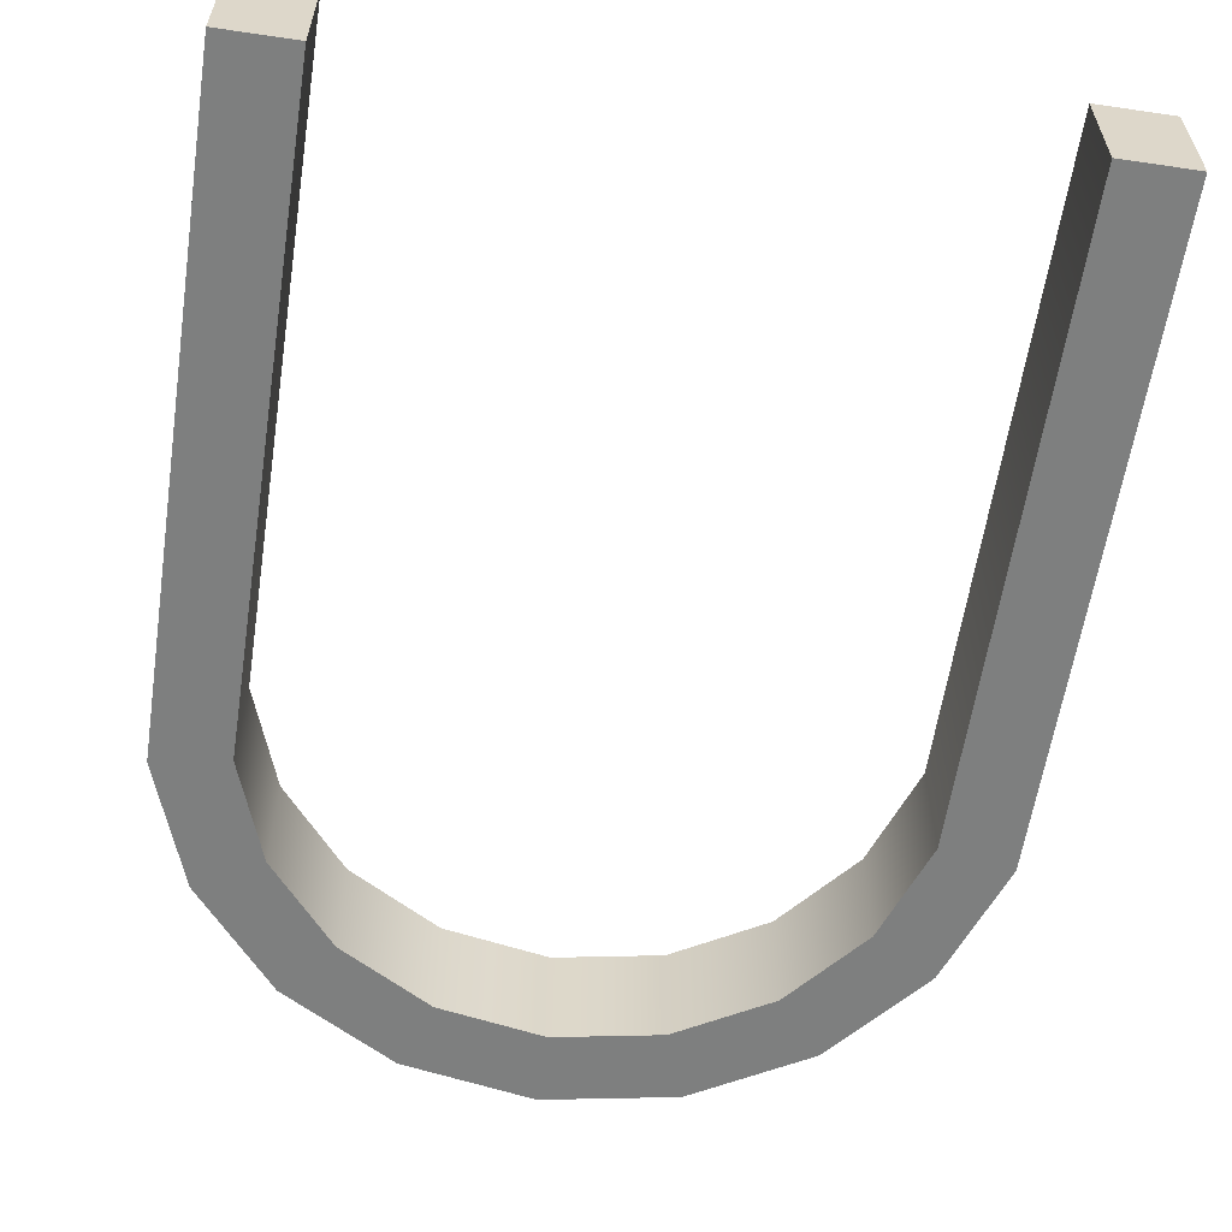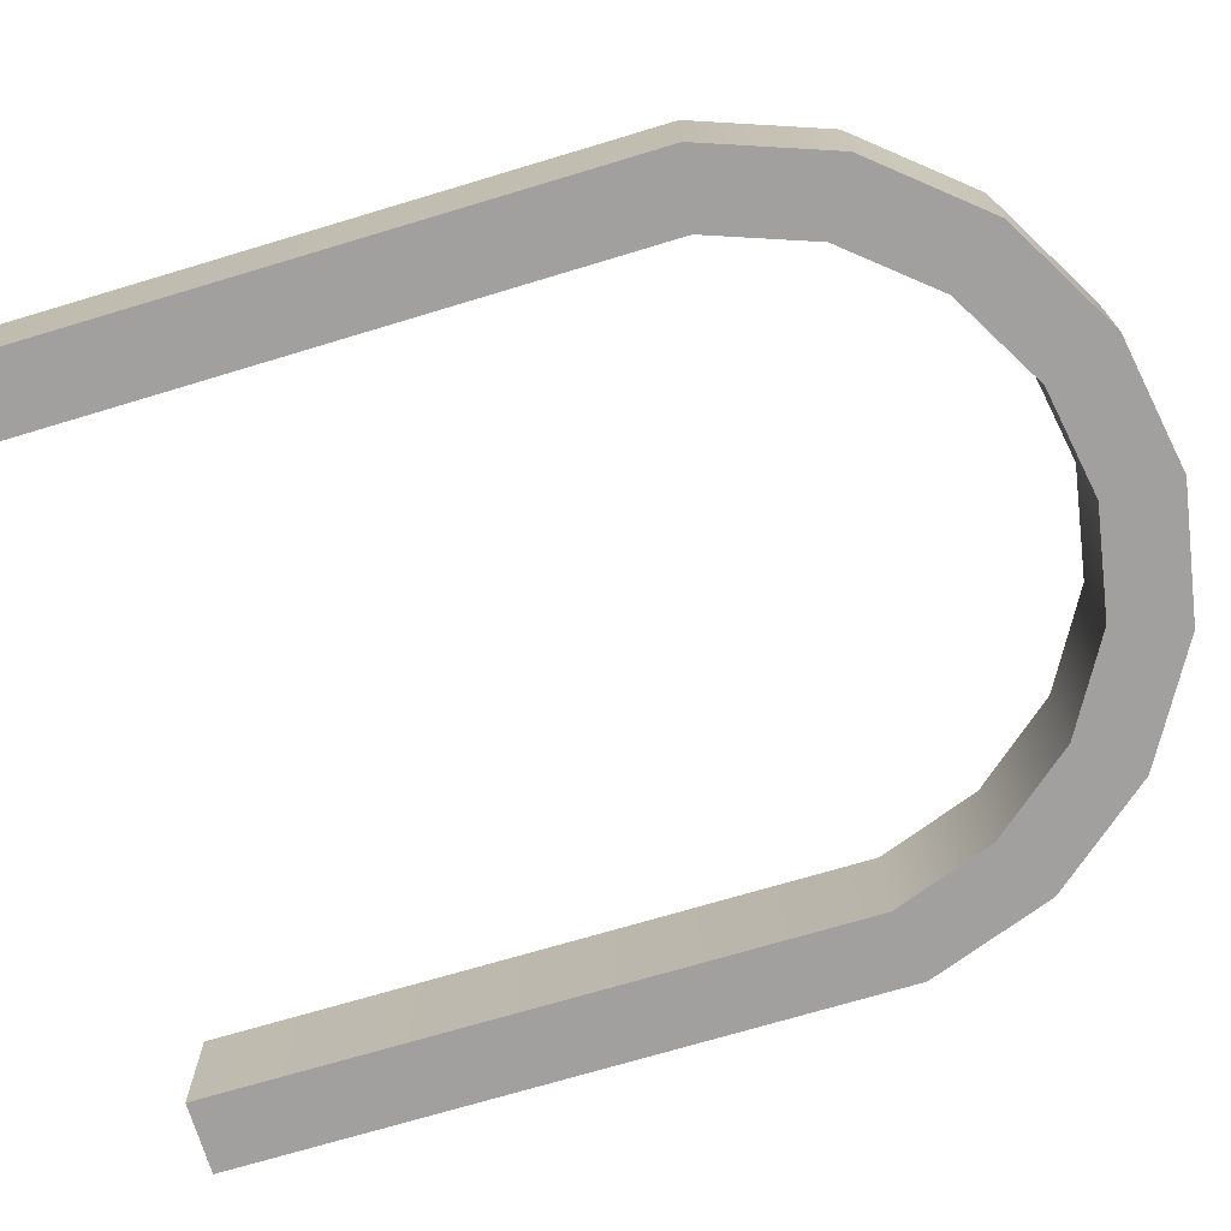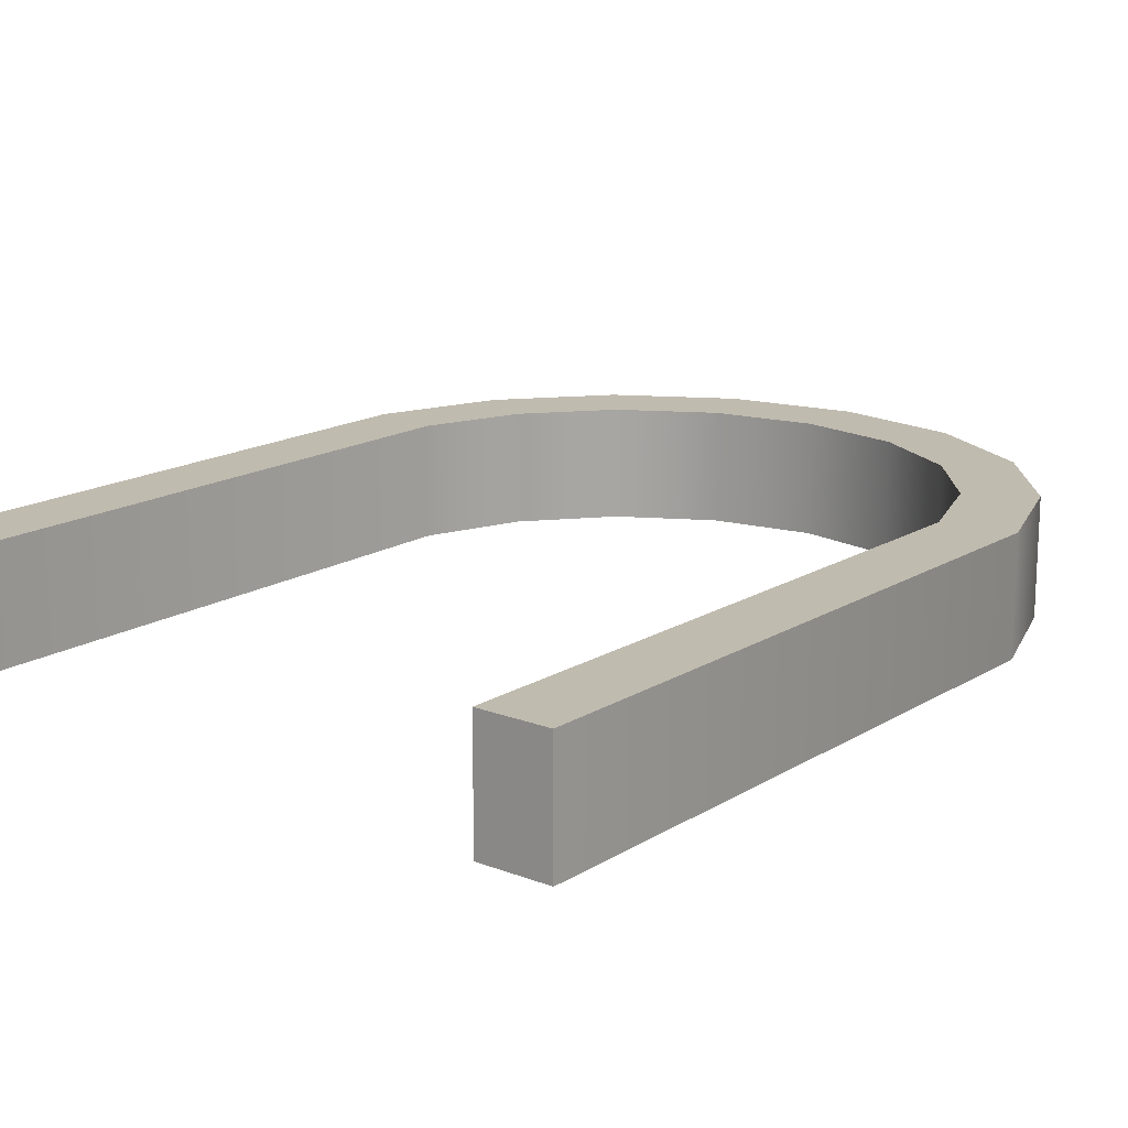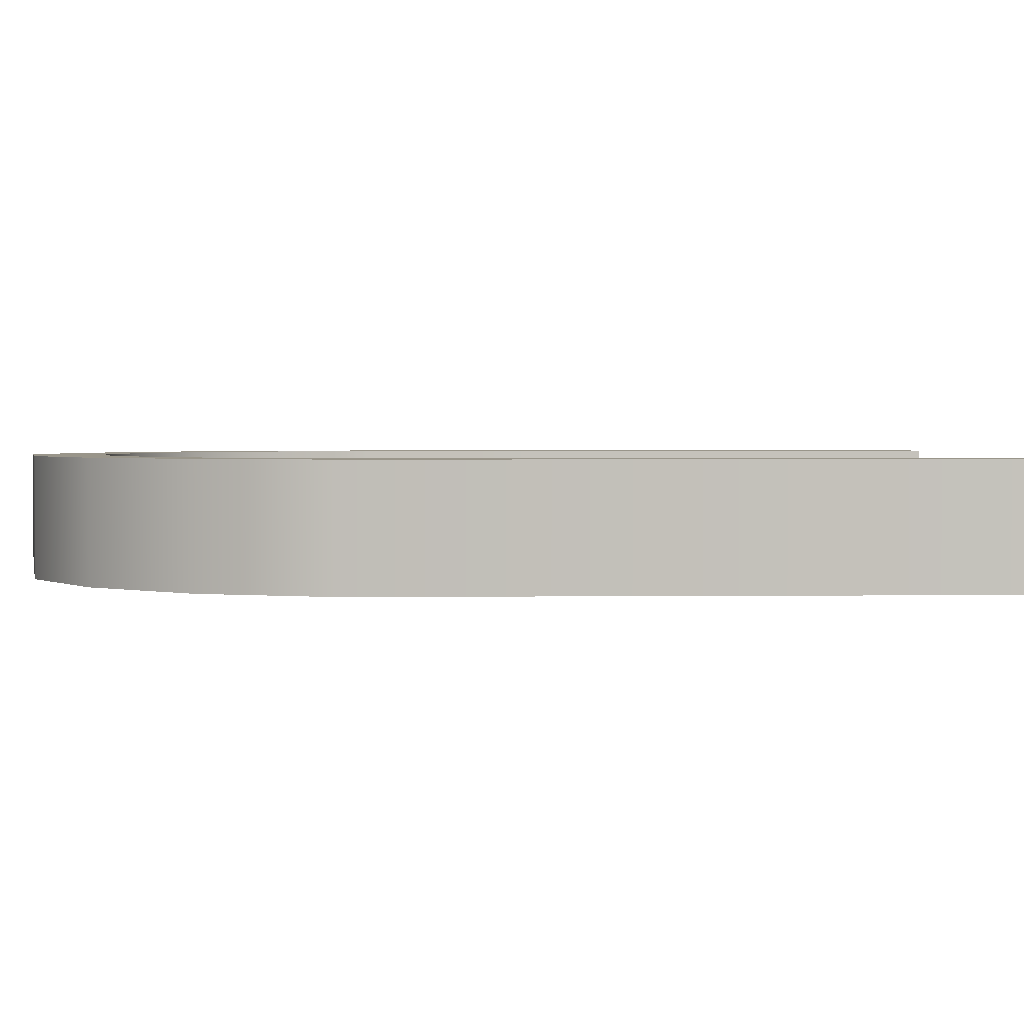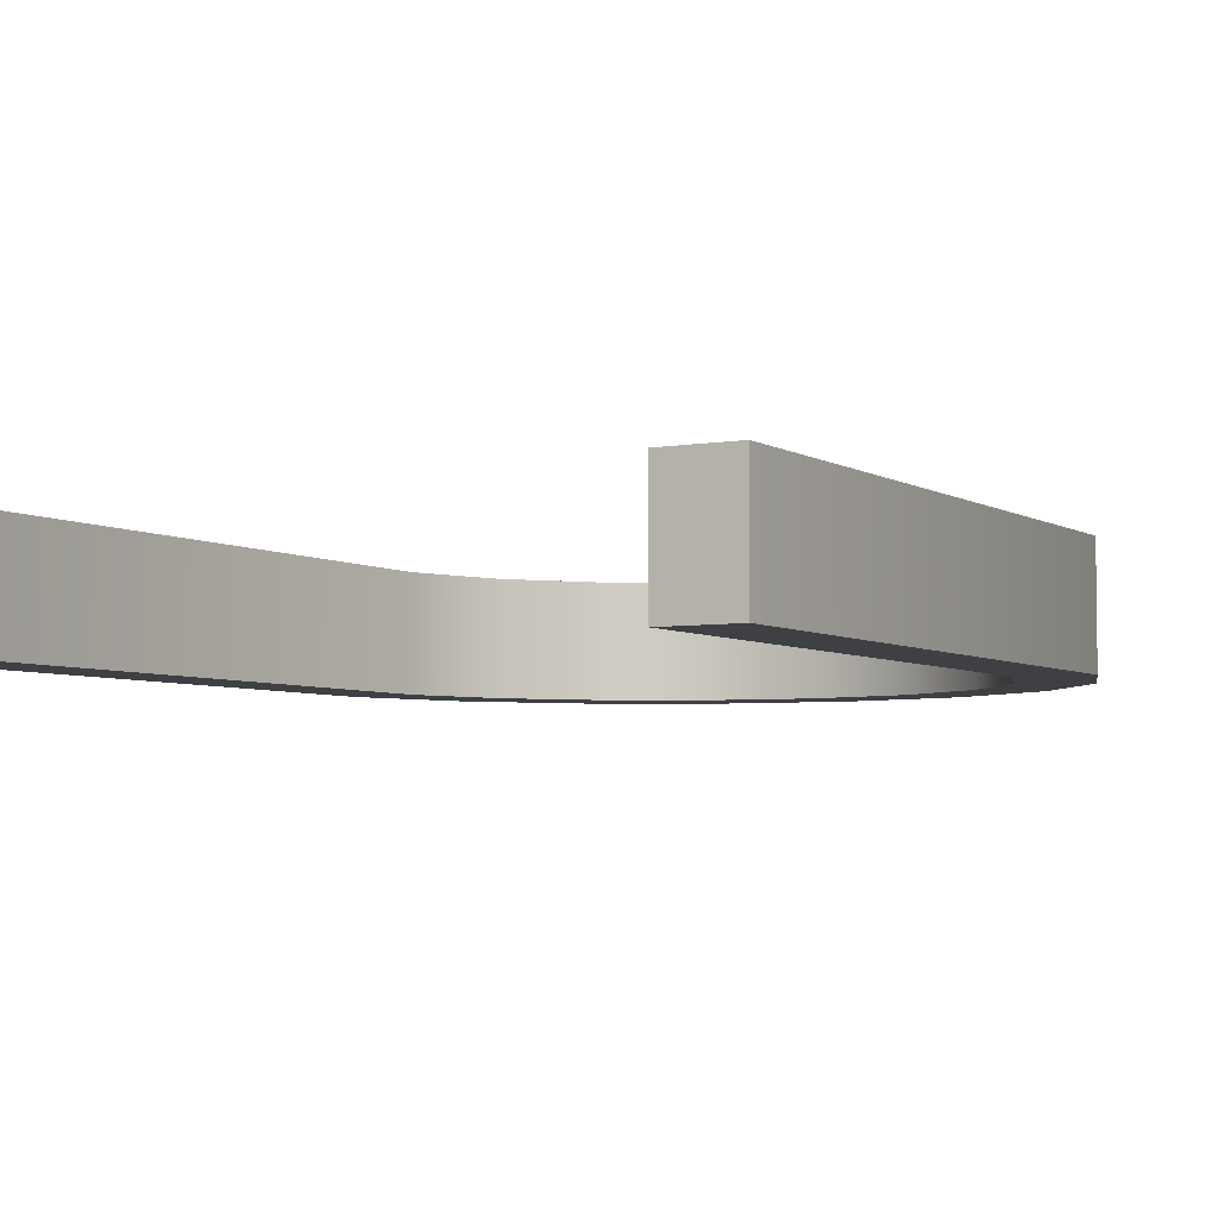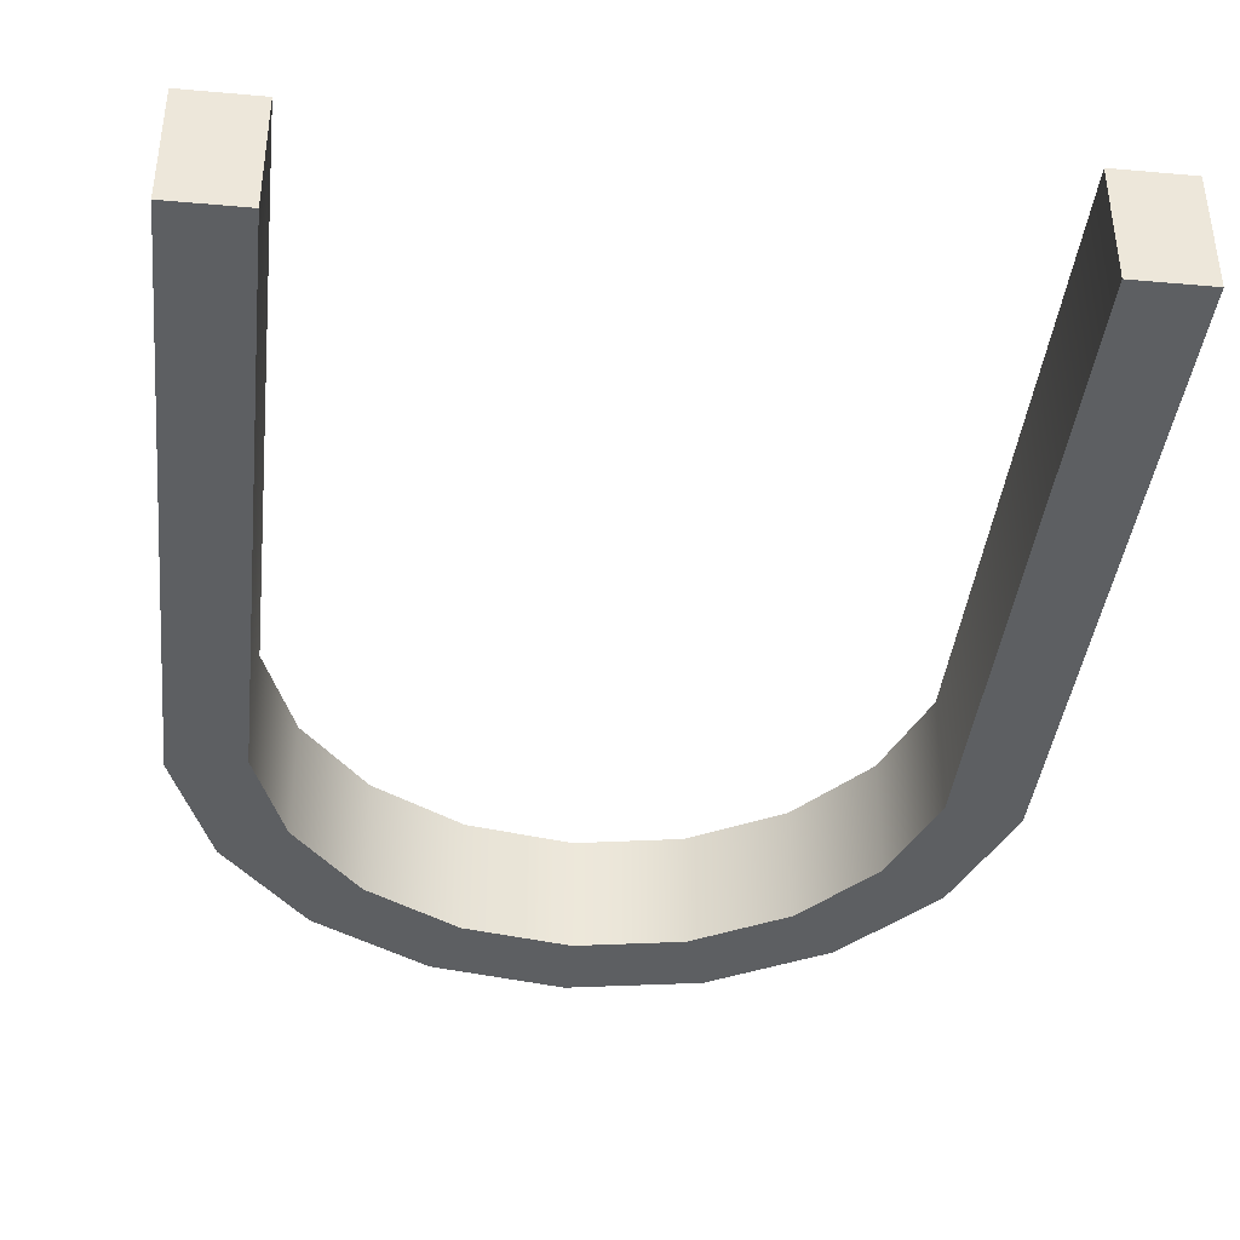
<metadata>
{"format":"obj","ext":"obj","renderer":"f3d","projection":"perspective","resolution":1024,"background":"white","views":[{"elev":-59.6,"azim":-8.6,"up":"+Y"},{"elev":-71.8,"azim":106.7,"up":"+Y"},{"elev":16.1,"azim":38.6,"up":"+Y"},{"elev":2.1,"azim":-92.4,"up":"+Y"},{"elev":-4.7,"azim":29.5,"up":"+Y"},{"elev":-39.7,"azim":-6.3,"up":"+Y"}]}
</metadata>
<code>
o PickerModel
g Picker
v 1.718 0.0001563 -1.517
v 1.954 0.0001563 -0.8692
v 1.954 0.305 -0.8692
v 1.718 0.305 -1.517
v 1.954 0.6098 -0.8692
v 1.275 0.0001563 -2.044
v 1.718 0.6098 -1.517
v 1.275 0.305 -2.044
v 0.6785 0.0001563 -2.389
v 1.275 0.6098 -2.044
v 0.6785 0.305 -2.389
v 2.148e-16 0.0001563 -2.508
v 0.6785 0.6098 -2.389
v 1.961e-16 0.305 -2.508
v -0.6785 0.0001563 -2.389
v 1.775e-16 0.6098 -2.508
v -0.6785 0.305 -2.389
v -1.275 0.0001563 -2.044
v -0.6785 0.6098 -2.389
v -1.275 0.305 -2.044
v -1.718 0.0001563 -1.517
v -1.275 0.6098 -2.044
v -1.718 0.305 -1.517
v -1.954 0.0001563 -0.8692
v -1.718 0.6098 -1.517
v -1.954 0.305 -0.8692
v -1.954 0.0001563 2.508
v -1.954 0.6098 -0.8692
v -1.954 0.309 2.508
v -1.954 0.6098 2.508
v 1.954 0.6098 2.508
v 1.954 0.305 2.508
v 1.954 0.0001563 2.508
v 1.388 0.6098 -1.326
v 1.578 0.6098 -0.803
v 1.03 0.6098 -1.753
v 0.5482 0.6098 -2.031
v 4.035e-08 0.6098 -2.127
v -0.5482 0.6098 -2.031
v -1.03 0.6098 -1.753
v -1.388 0.6098 -1.326
v -1.578 0.6098 -0.803
v -1.573 0.6098 2.508
v 1.573 0.6098 2.508
v 1.578 0.2676 -0.803
v 1.573 0.2742 2.508
v 1.573 0 2.508
v 1.578 0 -0.803
v -1.573 0.3158 2.508
v -1.578 0.3153 -0.803
v -1.578 0 -0.803
v -1.573 0 2.508
v -1.388 0 -1.326
v -1.388 0.3169 -1.326
v -1.03 0 -1.753
v -1.03 0.2942 -1.753
v -0.5482 0 -2.031
v -0.5482 0.2896 -2.031
v 2.124e-07 0 -2.127
v 1.395e-07 0.2584 -2.127
v 0.5482 0 -2.031
v 0.5482 0.2553 -2.031
v 1.03 0.2726 -1.753
v 1.03 0 -1.753
v 1.388 0 -1.326
v 1.388 0.2723 -1.326
f 4 3 2 1
f 7 5 3 4
f 8 4 1 6
f 10 7 4 8
f 11 8 6 9
f 13 10 8 11
f 14 11 9 12
f 16 13 11 14
f 17 14 12 15
f 19 16 14 17
f 20 17 15 18
f 22 19 17 20
f 23 20 18 21
f 25 22 20 23
f 26 23 21 24
f 28 25 23 26
f 29 26 24 27
f 30 28 26 29
f 32 3 5 31
f 33 2 3 32
f 7 34 35 5
f 10 36 34 7
f 13 37 36 10
f 16 38 37 13
f 19 39 38 16
f 22 40 39 19
f 25 41 40 22
f 28 42 41 25
f 30 43 42 28
f 44 31 5 35
f 46 44 35 45
f 48 47 46 45
f 50 42 43 49
f 54 41 42 50
f 52 51 50 49
f 54 50 51 53
f 56 54 53 55
f 40 41 54 56
f 58 56 55 57
f 58 39 40 56
f 60 58 57 59
f 38 39 58 60
f 62 37 38 60
f 62 60 59 61
f 63 36 37 62
f 64 63 62 61
f 66 34 36 63
f 66 63 64 65
f 45 35 34 66
f 45 66 65 48
f 51 52 27 24
f 21 53 51 24
f 18 55 53 21
f 15 57 55 18
f 12 59 57 15
f 9 61 59 12
f 6 64 61 9
f 1 65 64 6
f 2 48 65 1
f 33 47 48 2
f 30 29 49 43
f 44 46 32 31
f 52 49 29 27
f 33 32 46 47

</code>
